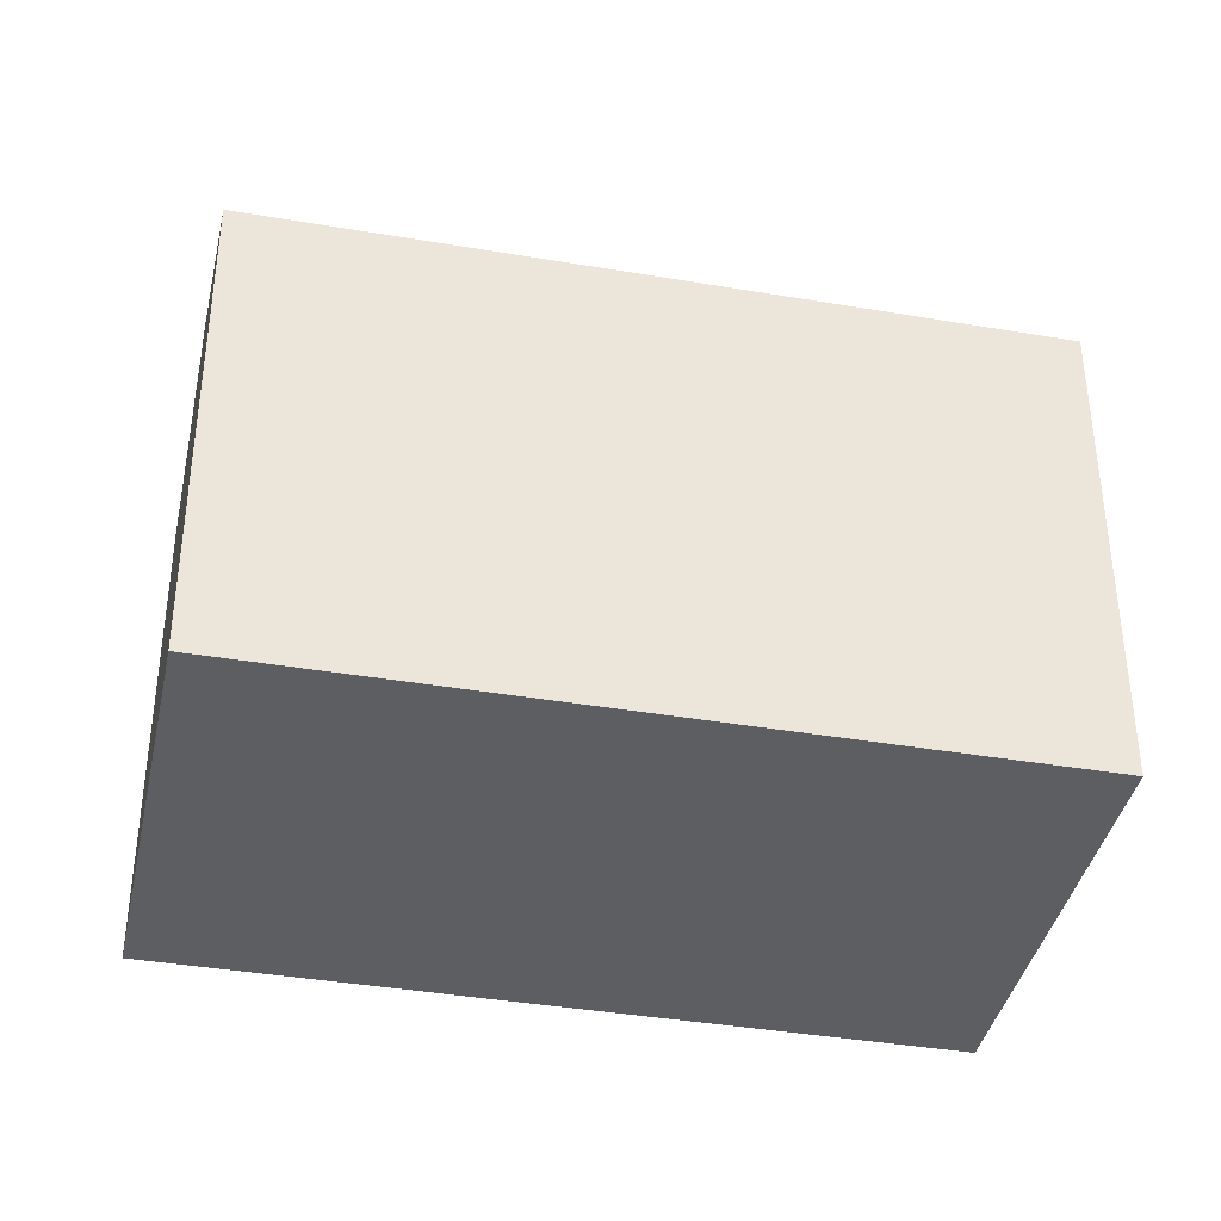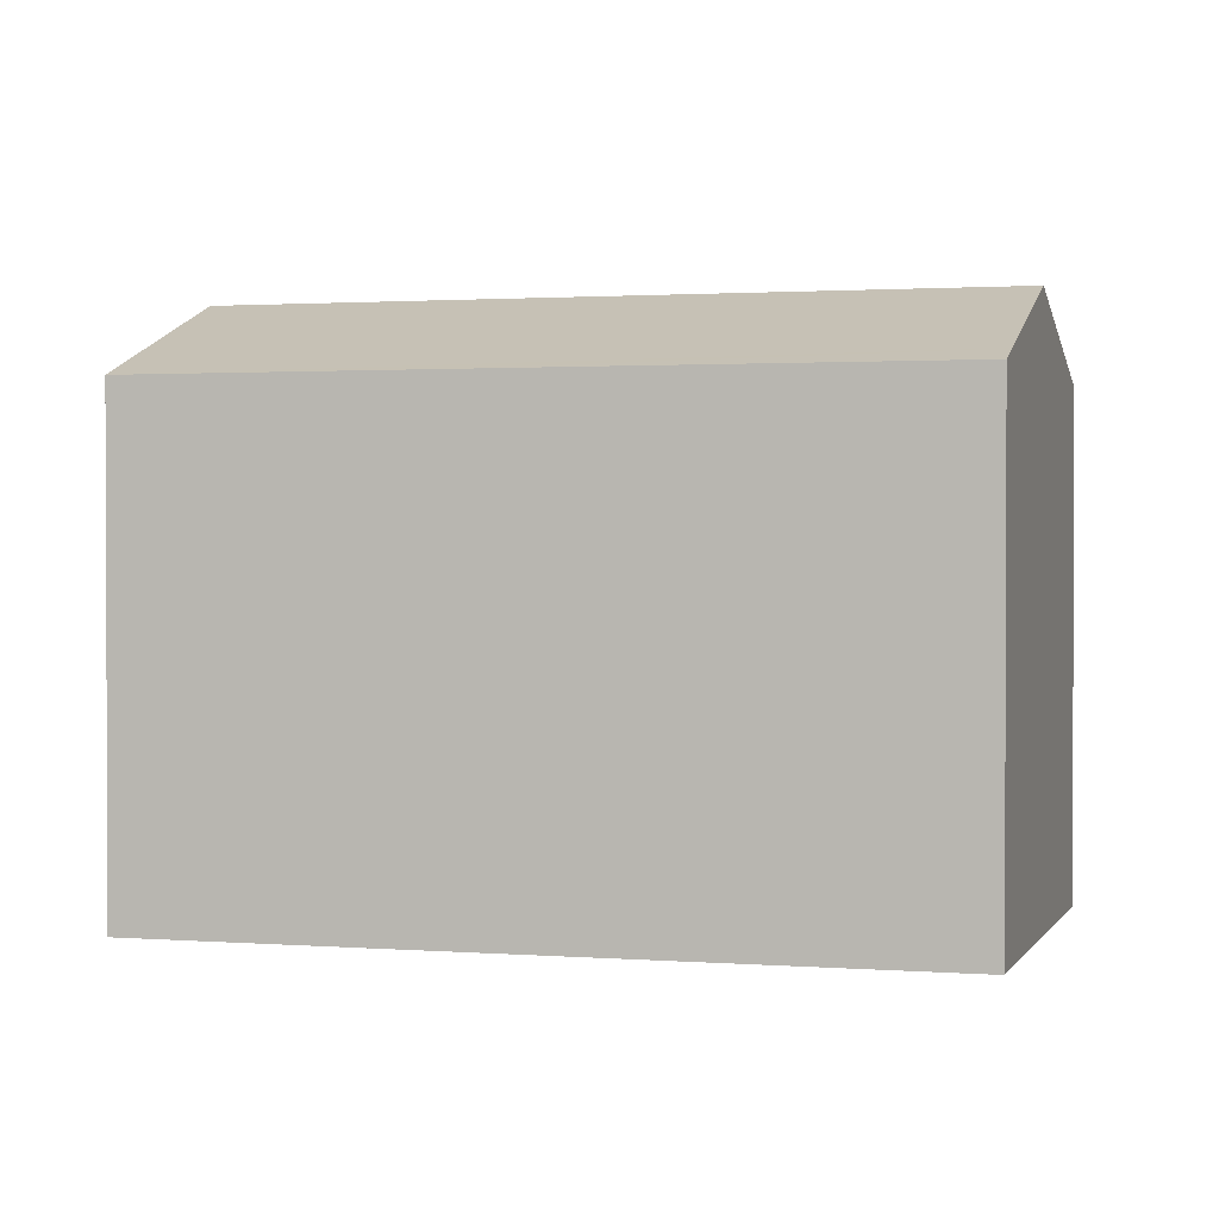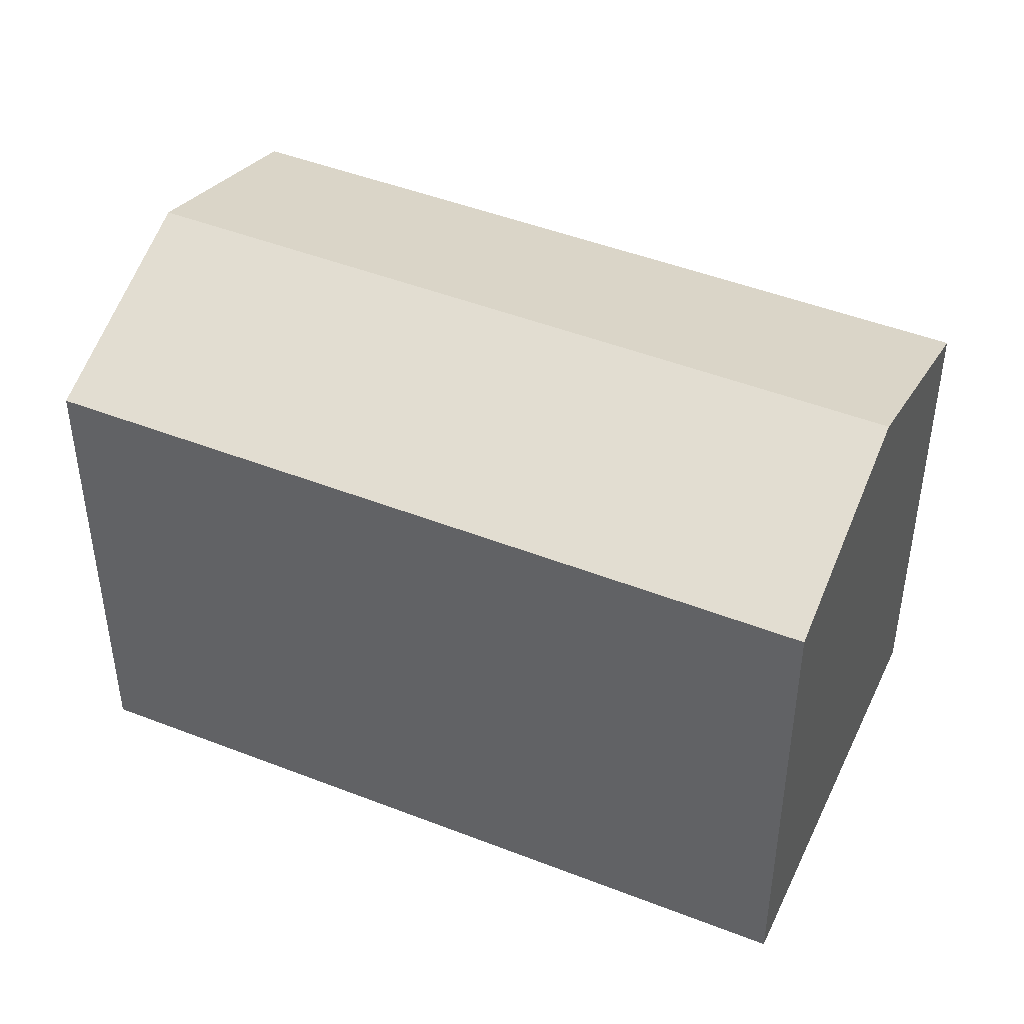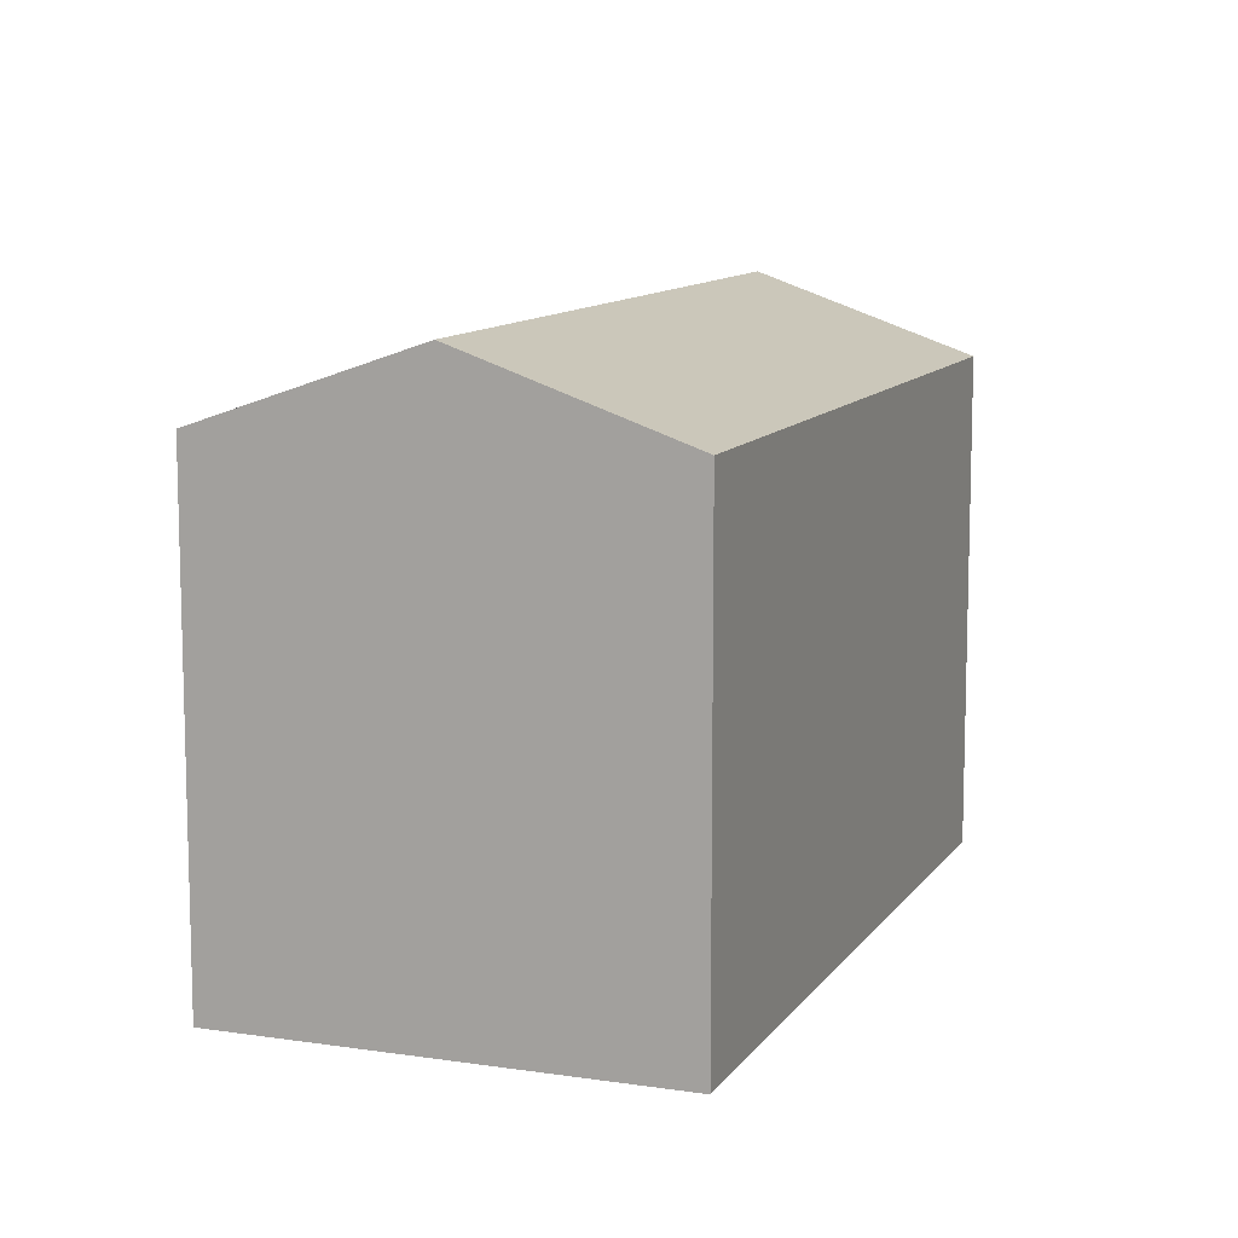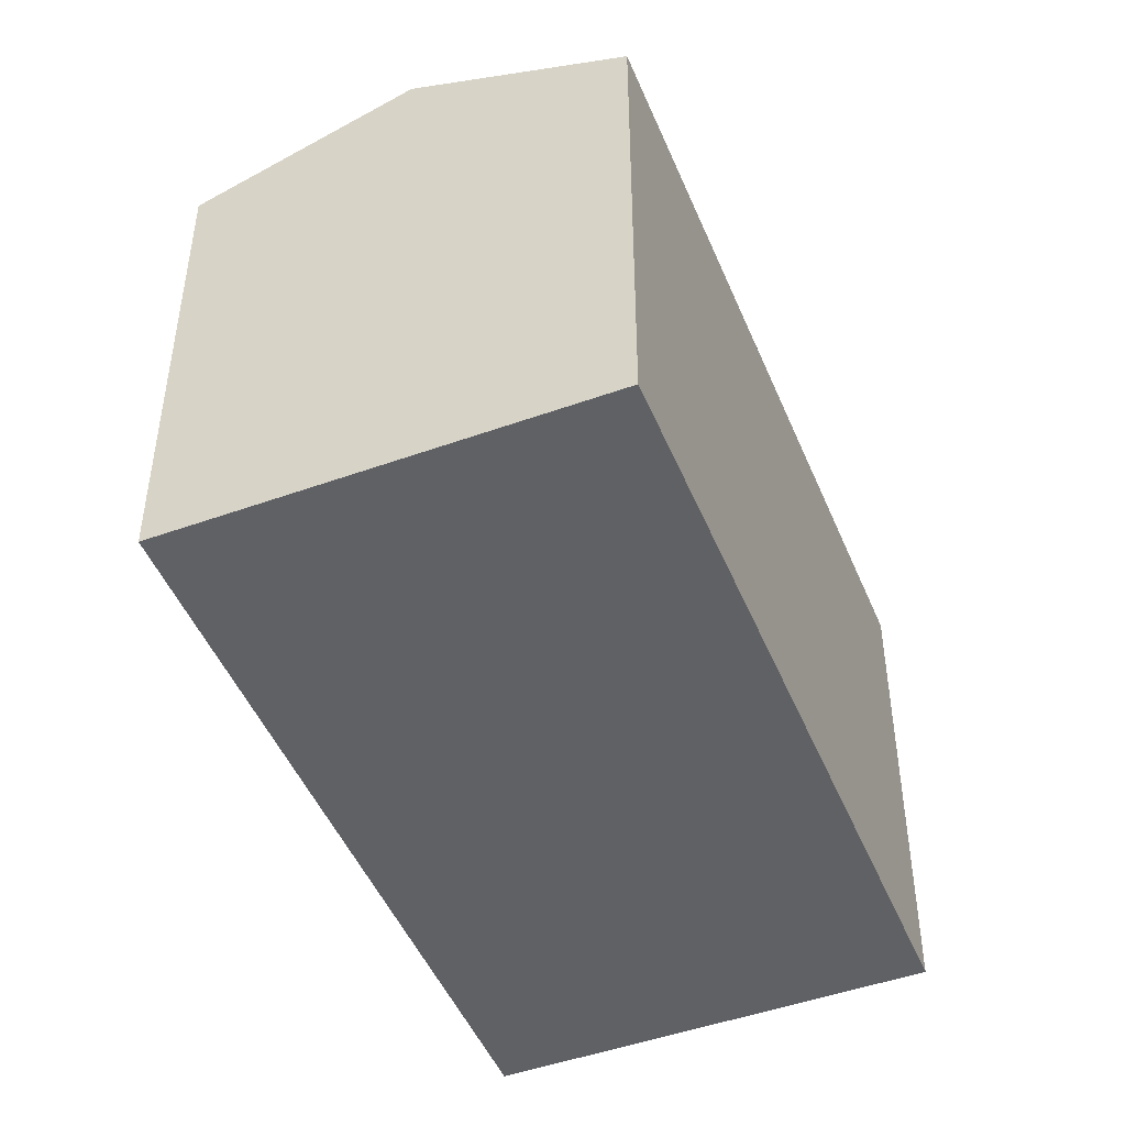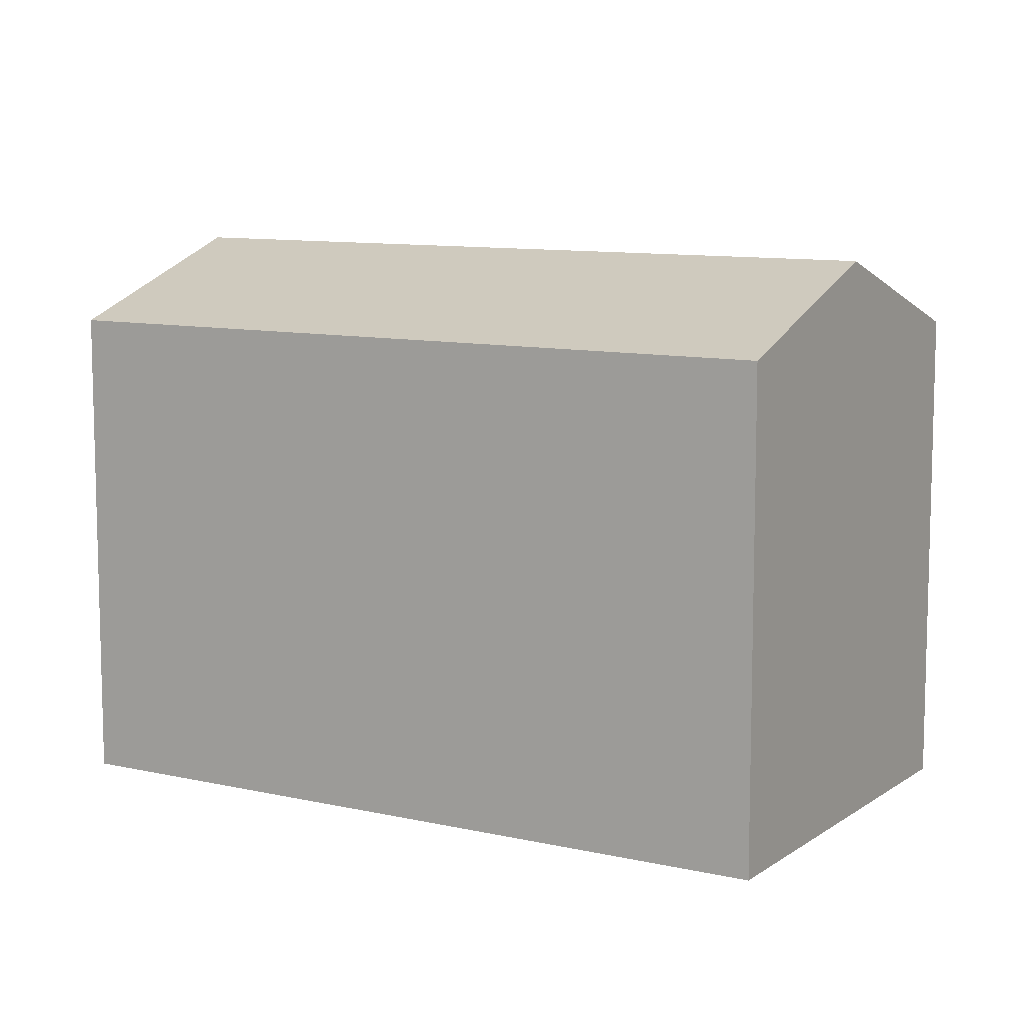
<metadata>
{"format":"obj","ext":"obj","renderer":"f3d","projection":"perspective","resolution":1024,"background":"white","views":[{"elev":-39.2,"azim":115.9,"up":"+Y"},{"elev":1.4,"azim":144.0,"up":"+Y"},{"elev":46.2,"azim":152.0,"up":"+Y"},{"elev":10.8,"azim":58.6,"up":"+Y"},{"elev":-47.9,"azim":59.9,"up":"+Y"},{"elev":9.8,"azim":158.8,"up":"+Y"}]}
</metadata>
<code>
v  8.907 13.68 -6.945
v  14.68 13.38 -0.921
v  9.58 13.38 -7.47
v  17.2 13.38 2.32
v  22.73 13.38 9.421
v  17.94 15.49 13.15
v  4.79 15.49 -3.735
v  0 13.38 8.196e-16
v  13.14 13.38 16.88
v  9.58 4.574e-16 -7.47
v  8.907 4.253e-16 -6.945
v  0 0 0
v  4.79 2.287e-16 -3.735
v  13.14 -1.034e-15 16.88
v  22.73 -5.769e-16 9.421
v  17.94 -8.053e-16 13.15
v  14.68 5.64e-17 -0.921
v  17.2 -1.421e-16 2.32
g defaultobject
f 1 2 3
f 2 1 4
f 4 1 5
f 5 1 6
f 6 1 7
f 8 6 7
f 6 8 9
f 10 1 3
f 1 10 7
f 7 10 8
f 8 10 11
f 8 11 12
f 12 11 13
f 12 9 8
f 9 12 14
f 14 6 9
f 6 14 5
f 5 14 15
f 15 14 16
f 2 10 3
f 10 2 4
f 10 4 5
f 10 5 17
f 17 5 15
f 17 15 18
f 13 14 12
f 14 13 11
f 14 11 10
f 14 10 17
f 14 17 18
f 14 18 16
f 16 18 15

</code>
